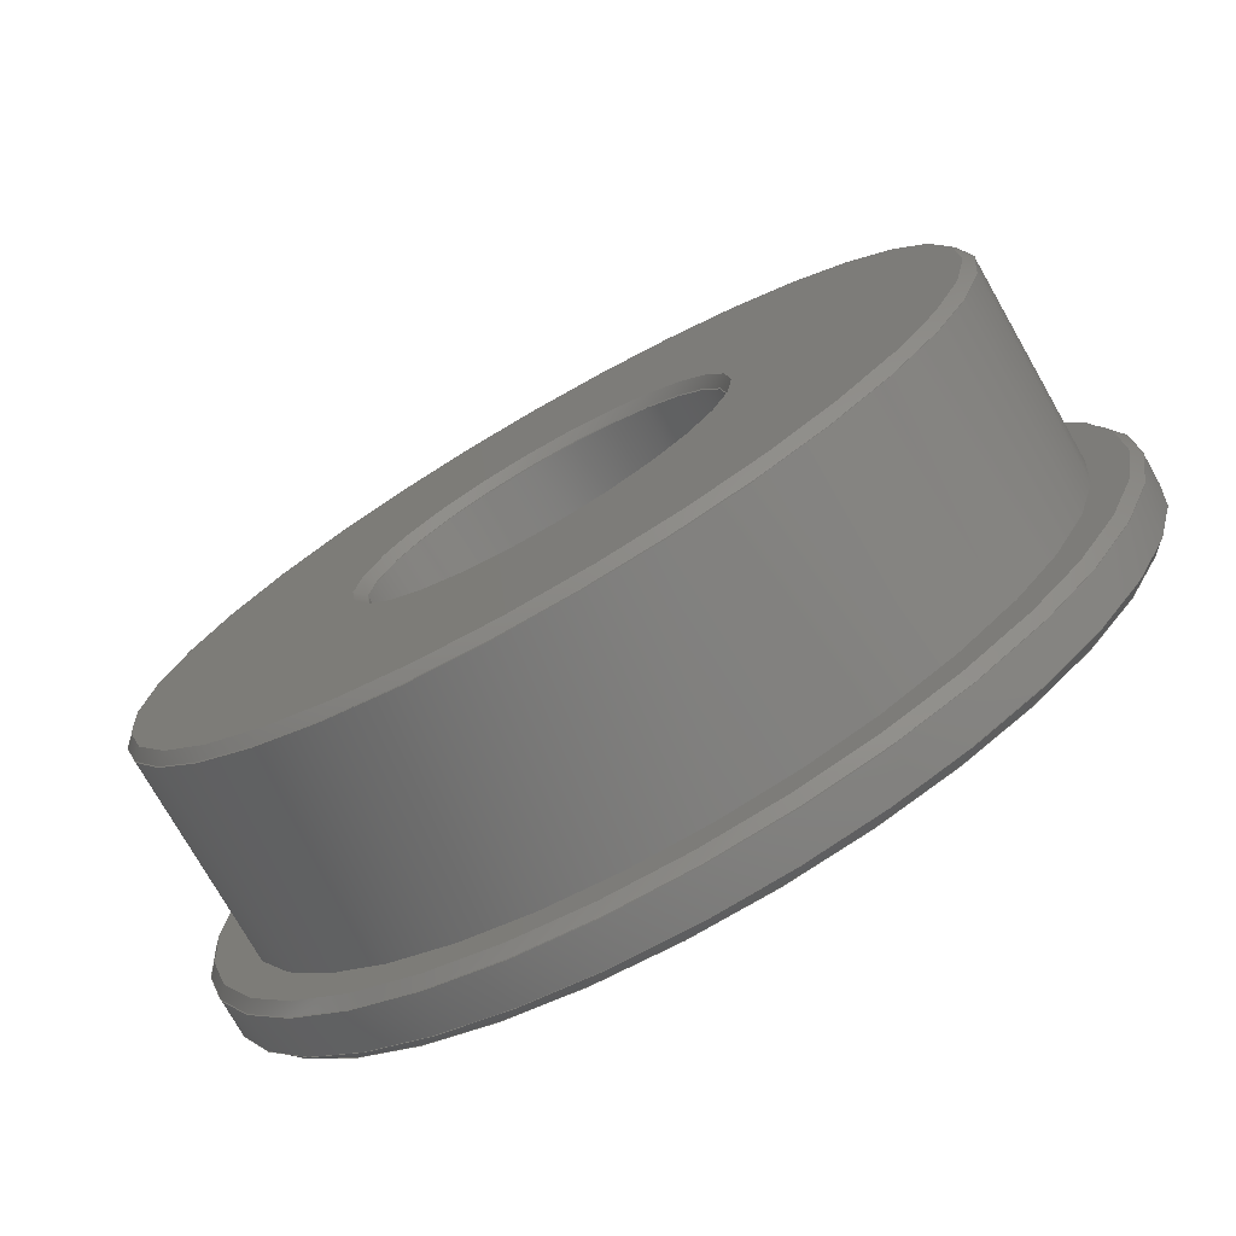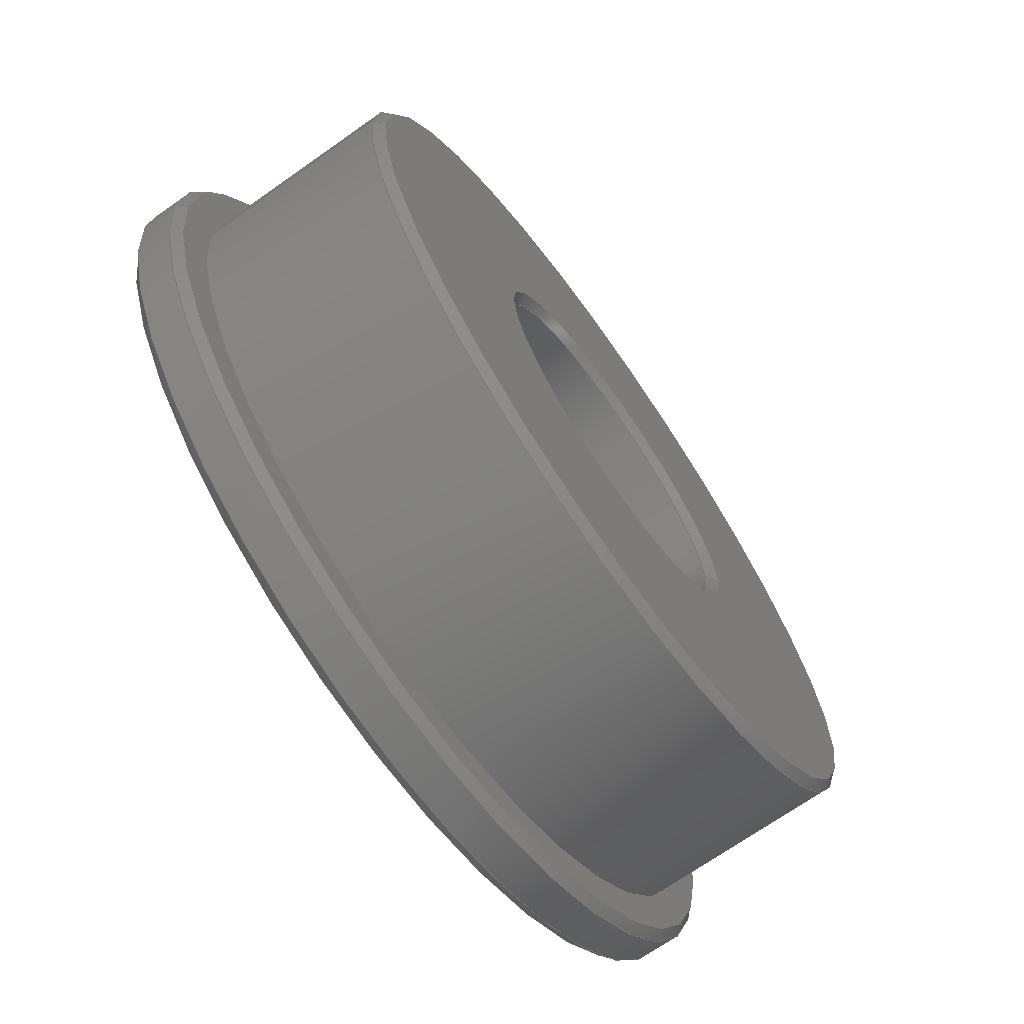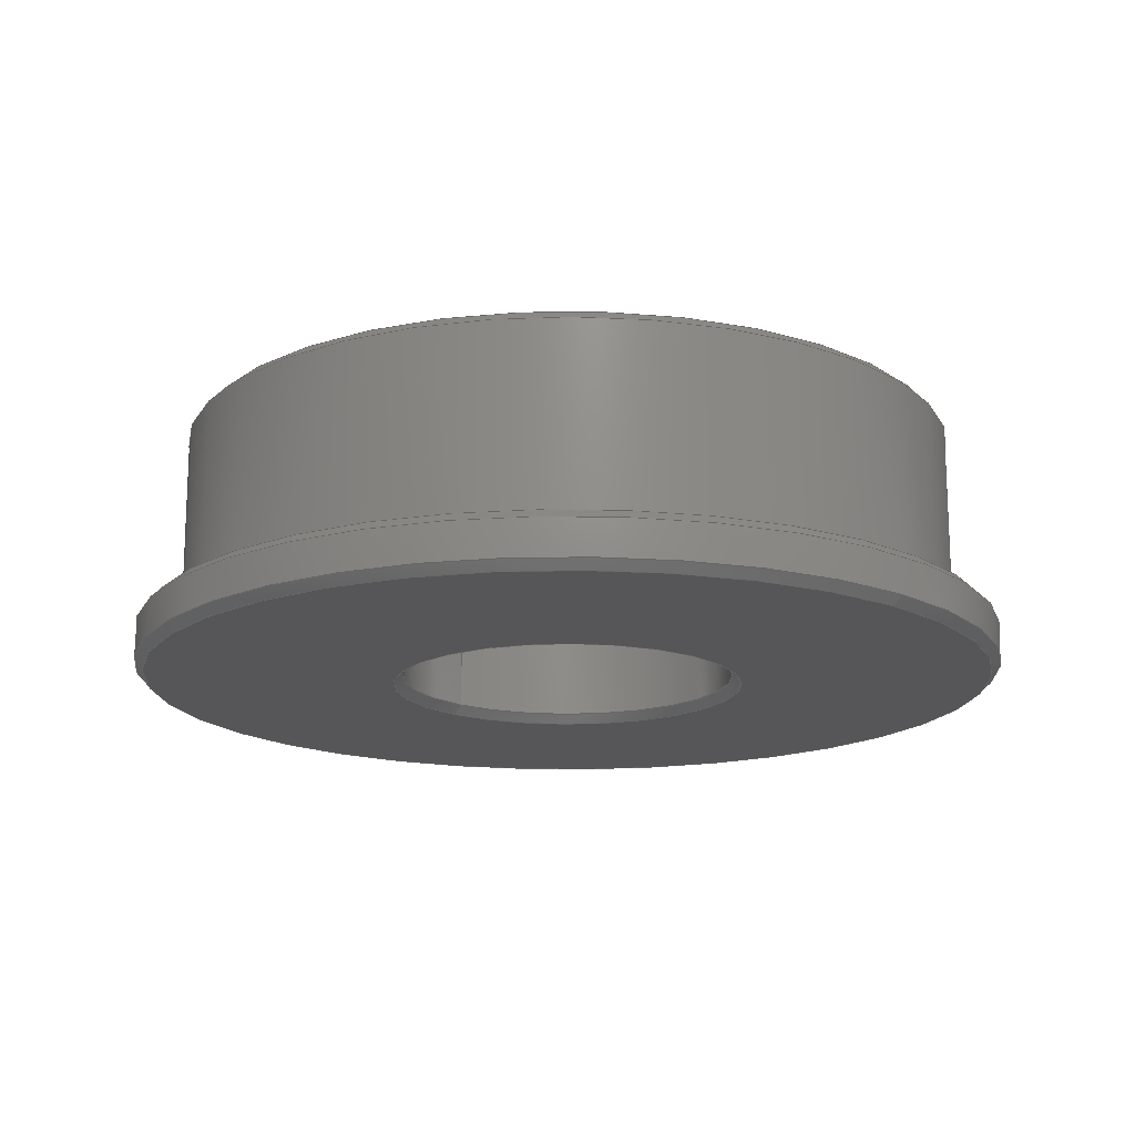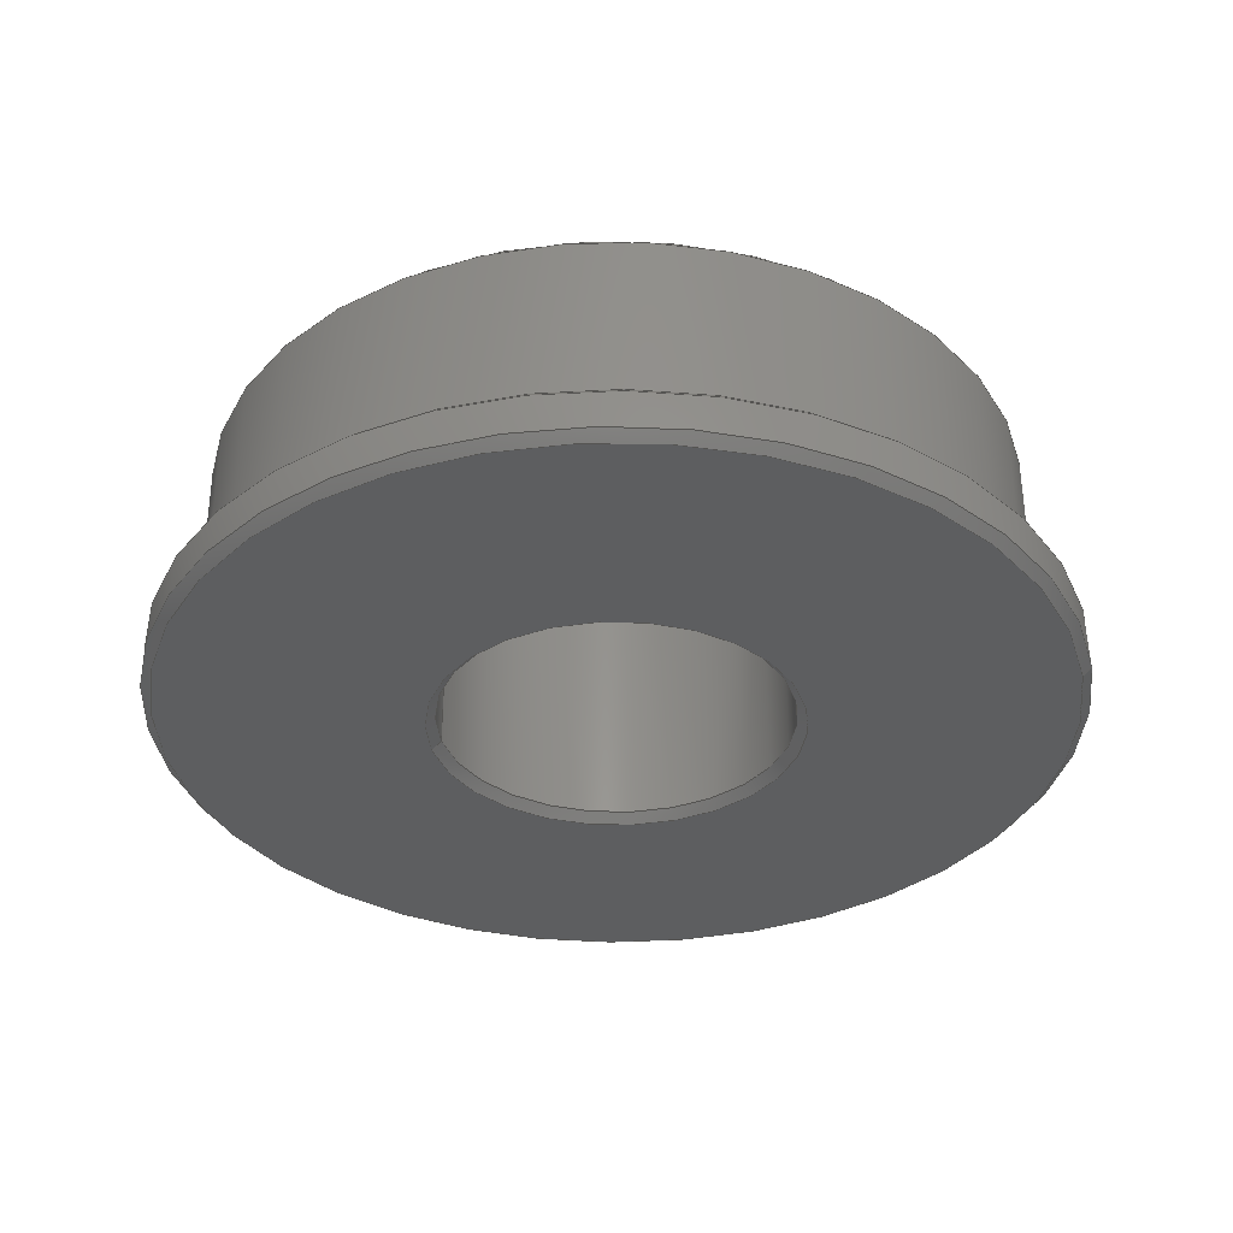
<metadata>
{"format":"step","ext":"step","renderer":"f3d","projection":"perspective","resolution":1024,"background":"white","views":[{"elev":-75.5,"azim":29.7,"up":"+Y"},{"elev":-69.9,"azim":-54.8,"up":"+Y"},{"elev":-16.2,"azim":47.1,"up":"+Z"},{"elev":-34.4,"azim":12.0,"up":"+Z"}]}
</metadata>
<code>
ISO-10303-21;
DATA;
#1=MECHANICAL_DESIGN_GEOMETRIC_PRESENTATION_REPRESENTATION('',(#117,#118,
#119,#120,#121,#122,#123,#124,#125,#126,#127,#128),#253);
#2=(
CONVERSION_BASED_UNIT('degree',#3)
NAMED_UNIT(#255)
PLANE_ANGLE_UNIT()
);
#3=PLANE_ANGLE_MEASURE_WITH_UNIT(PLANE_ANGLE_MEASURE(0.01745),#260);
#4=SHAPE_REPRESENTATION_RELATIONSHIP('SRR','None',#263,#5);
#5=ADVANCED_BREP_SHAPE_REPRESENTATION('',(#6),#252);
#6=MANIFOLD_SOLID_BREP('Solid1',#140);
#7=PLANE('',#167);
#8=PLANE('',#168);
#9=PLANE('',#169);
#10=CYLINDRICAL_SURFACE('',#163,0.4375);
#11=CYLINDRICAL_SURFACE('',#165,0.486);
#12=CYLINDRICAL_SURFACE('',#166,0.1875);
#13=FACE_BOUND('',#36,.T.);
#14=FACE_BOUND('',#38,.T.);
#15=FACE_BOUND('',#40,.T.);
#16=FACE_BOUND('',#42,.T.);
#17=FACE_BOUND('',#44,.T.);
#18=FACE_BOUND('',#46,.T.);
#19=FACE_BOUND('',#48,.T.);
#20=FACE_BOUND('',#50,.T.);
#21=FACE_BOUND('',#52,.T.);
#22=FACE_BOUND('',#54,.T.);
#23=FACE_BOUND('',#56,.T.);
#24=FACE_OUTER_BOUND('',#35,.T.);
#25=FACE_OUTER_BOUND('',#37,.T.);
#26=FACE_OUTER_BOUND('',#39,.T.);
#27=FACE_OUTER_BOUND('',#41,.T.);
#28=FACE_OUTER_BOUND('',#43,.T.);
#29=FACE_OUTER_BOUND('',#45,.T.);
#30=FACE_OUTER_BOUND('',#47,.T.);
#31=FACE_OUTER_BOUND('',#49,.T.);
#32=FACE_OUTER_BOUND('',#51,.T.);
#33=FACE_OUTER_BOUND('',#53,.T.);
#34=FACE_OUTER_BOUND('',#55,.T.);
#35=EDGE_LOOP('',(#90));
#36=EDGE_LOOP('',(#91));
#37=EDGE_LOOP('',(#92));
#38=EDGE_LOOP('',(#93));
#39=EDGE_LOOP('',(#94));
#40=EDGE_LOOP('',(#95));
#41=EDGE_LOOP('',(#96));
#42=EDGE_LOOP('',(#97));
#43=EDGE_LOOP('',(#98));
#44=EDGE_LOOP('',(#99));
#45=EDGE_LOOP('',(#100));
#46=EDGE_LOOP('',(#101));
#47=EDGE_LOOP('',(#102));
#48=EDGE_LOOP('',(#103));
#49=EDGE_LOOP('',(#104));
#50=EDGE_LOOP('',(#105));
#51=EDGE_LOOP('',(#106));
#52=EDGE_LOOP('',(#107));
#53=EDGE_LOOP('',(#108));
#54=EDGE_LOOP('',(#109));
#55=EDGE_LOOP('',(#110));
#56=EDGE_LOOP('',(#111));
#57=CIRCLE('',#149,0.4275);
#58=CIRCLE('',#150,0.4375);
#59=CIRCLE('',#152,0.476);
#60=CIRCLE('',#153,0.486);
#61=CIRCLE('',#155,0.476);
#62=CIRCLE('',#156,0.486);
#63=CIRCLE('',#158,0.1875);
#64=CIRCLE('',#159,0.1975);
#65=CIRCLE('',#161,0.1875);
#66=CIRCLE('',#162,0.1975);
#67=CIRCLE('',#164,0.4375);
#68=VERTEX_POINT('',#218);
#69=VERTEX_POINT('',#220);
#70=VERTEX_POINT('',#223);
#71=VERTEX_POINT('',#225);
#72=VERTEX_POINT('',#228);
#73=VERTEX_POINT('',#230);
#74=VERTEX_POINT('',#233);
#75=VERTEX_POINT('',#235);
#76=VERTEX_POINT('',#238);
#77=VERTEX_POINT('',#240);
#78=VERTEX_POINT('',#243);
#79=EDGE_CURVE('',#68,#68,#57,.T.);
#80=EDGE_CURVE('',#69,#69,#58,.T.);
#81=EDGE_CURVE('',#70,#70,#59,.T.);
#82=EDGE_CURVE('',#71,#71,#60,.T.);
#83=EDGE_CURVE('',#72,#72,#61,.T.);
#84=EDGE_CURVE('',#73,#73,#62,.T.);
#85=EDGE_CURVE('',#74,#74,#63,.T.);
#86=EDGE_CURVE('',#75,#75,#64,.T.);
#87=EDGE_CURVE('',#76,#76,#65,.T.);
#88=EDGE_CURVE('',#77,#77,#66,.T.);
#89=EDGE_CURVE('',#78,#78,#67,.T.);
#90=ORIENTED_EDGE('',*,*,#79,.F.);
#91=ORIENTED_EDGE('',*,*,#80,.F.);
#92=ORIENTED_EDGE('',*,*,#81,.F.);
#93=ORIENTED_EDGE('',*,*,#82,.F.);
#94=ORIENTED_EDGE('',*,*,#83,.F.);
#95=ORIENTED_EDGE('',*,*,#84,.F.);
#96=ORIENTED_EDGE('',*,*,#85,.F.);
#97=ORIENTED_EDGE('',*,*,#86,.F.);
#98=ORIENTED_EDGE('',*,*,#87,.F.);
#99=ORIENTED_EDGE('',*,*,#88,.F.);
#100=ORIENTED_EDGE('',*,*,#89,.F.);
#101=ORIENTED_EDGE('',*,*,#80,.T.);
#102=ORIENTED_EDGE('',*,*,#84,.T.);
#103=ORIENTED_EDGE('',*,*,#82,.T.);
#104=ORIENTED_EDGE('',*,*,#87,.T.);
#105=ORIENTED_EDGE('',*,*,#85,.T.);
#106=ORIENTED_EDGE('',*,*,#81,.T.);
#107=ORIENTED_EDGE('',*,*,#89,.T.);
#108=ORIENTED_EDGE('',*,*,#79,.T.);
#109=ORIENTED_EDGE('',*,*,#86,.T.);
#110=ORIENTED_EDGE('',*,*,#83,.T.);
#111=ORIENTED_EDGE('',*,*,#88,.T.);
#112=CONICAL_SURFACE('',#148,0.4375,0.7854);
#113=CONICAL_SURFACE('',#151,0.486,0.7854);
#114=CONICAL_SURFACE('',#154,0.476,0.7854);
#115=CONICAL_SURFACE('',#157,0.1975,0.7854);
#116=CONICAL_SURFACE('',#160,0.1875,0.7854);
#117=STYLED_ITEM('',(#272),#129);
#118=STYLED_ITEM('',(#272),#130);
#119=STYLED_ITEM('',(#272),#131);
#120=STYLED_ITEM('',(#272),#132);
#121=STYLED_ITEM('',(#272),#133);
#122=STYLED_ITEM('',(#272),#134);
#123=STYLED_ITEM('',(#272),#135);
#124=STYLED_ITEM('',(#272),#136);
#125=STYLED_ITEM('',(#272),#137);
#126=STYLED_ITEM('',(#272),#138);
#127=STYLED_ITEM('',(#272),#139);
#128=STYLED_ITEM('',(#273),#6);
#129=ADVANCED_FACE('',(#24,#13),#112,.T.);
#130=ADVANCED_FACE('',(#25,#14),#113,.T.);
#131=ADVANCED_FACE('',(#26,#15),#114,.T.);
#132=ADVANCED_FACE('',(#27,#16),#115,.F.);
#133=ADVANCED_FACE('',(#28,#17),#116,.F.);
#134=ADVANCED_FACE('',(#29,#18),#10,.T.);
#135=ADVANCED_FACE('',(#30,#19),#11,.T.);
#136=ADVANCED_FACE('',(#31,#20),#12,.F.);
#137=ADVANCED_FACE('',(#32,#21),#7,.F.);
#138=ADVANCED_FACE('',(#33,#22),#8,.F.);
#139=ADVANCED_FACE('',(#34,#23),#9,.T.);
#140=CLOSED_SHELL('',(#129,#130,#131,#132,#133,#134,#135,#136,#137,#138,
#139));
#141=DATE_TIME_ROLE('creation_date');
#142=APPLIED_DATE_AND_TIME_ASSIGNMENT(#143,#141,(#265));
#143=DATE_AND_TIME(#144,#145);
#144=CALENDAR_DATE(2016,22,12);
#145=LOCAL_TIME(8,0,0,#146);
#146=COORDINATED_UNIVERSAL_TIME_OFFSET(0,0,.BEHIND.);
#147=AXIS2_PLACEMENT_3D('placement',#216,#170,#171);
#148=AXIS2_PLACEMENT_3D('',#217,#172,#173);
#149=AXIS2_PLACEMENT_3D('',#219,#174,#175);
#150=AXIS2_PLACEMENT_3D('',#221,#176,#177);
#151=AXIS2_PLACEMENT_3D('',#222,#178,#179);
#152=AXIS2_PLACEMENT_3D('',#224,#180,#181);
#153=AXIS2_PLACEMENT_3D('',#226,#182,#183);
#154=AXIS2_PLACEMENT_3D('',#227,#184,#185);
#155=AXIS2_PLACEMENT_3D('',#229,#186,#187);
#156=AXIS2_PLACEMENT_3D('',#231,#188,#189);
#157=AXIS2_PLACEMENT_3D('',#232,#190,#191);
#158=AXIS2_PLACEMENT_3D('',#234,#192,#193);
#159=AXIS2_PLACEMENT_3D('',#236,#194,#195);
#160=AXIS2_PLACEMENT_3D('',#237,#196,#197);
#161=AXIS2_PLACEMENT_3D('',#239,#198,#199);
#162=AXIS2_PLACEMENT_3D('',#241,#200,#201);
#163=AXIS2_PLACEMENT_3D('',#242,#202,#203);
#164=AXIS2_PLACEMENT_3D('',#244,#204,#205);
#165=AXIS2_PLACEMENT_3D('',#245,#206,#207);
#166=AXIS2_PLACEMENT_3D('',#246,#208,#209);
#167=AXIS2_PLACEMENT_3D('',#247,#210,#211);
#168=AXIS2_PLACEMENT_3D('',#248,#212,#213);
#169=AXIS2_PLACEMENT_3D('',#249,#214,#215);
#170=DIRECTION('axis',(0,0,1));
#171=DIRECTION('refdir',(1,0,0));
#172=DIRECTION('center_axis',(0,0,-1));
#173=DIRECTION('ref_axis',(-1,-7.025e-16,0));
#174=DIRECTION('center_axis',(0,0,1));
#175=DIRECTION('ref_axis',(-1,-6.39e-16,0));
#176=DIRECTION('center_axis',(0,0,-1));
#177=DIRECTION('ref_axis',(-1,-7.025e-16,0));
#178=DIRECTION('center_axis',(0,0,-1));
#179=DIRECTION('ref_axis',(-1,-6.324e-16,0));
#180=DIRECTION('center_axis',(0,0,1));
#181=DIRECTION('ref_axis',(-1,-6.457e-16,0));
#182=DIRECTION('center_axis',(0,0,-1));
#183=DIRECTION('ref_axis',(-1,-6.324e-16,0));
#184=DIRECTION('center_axis',(0,0,1));
#185=DIRECTION('ref_axis',(1,6.457e-16,0));
#186=DIRECTION('center_axis',(0,0,-1));
#187=DIRECTION('ref_axis',(-1,-6.457e-16,0));
#188=DIRECTION('center_axis',(0,0,1));
#189=DIRECTION('ref_axis',(-1,-6.324e-16,0));
#190=DIRECTION('center_axis',(0,0,1));
#191=DIRECTION('ref_axis',(1,6.916e-16,0));
#192=DIRECTION('center_axis',(0,0,1));
#193=DIRECTION('ref_axis',(-1,-7.285e-16,0));
#194=DIRECTION('center_axis',(0,0,-1));
#195=DIRECTION('ref_axis',(-1,-6.916e-16,0));
#196=DIRECTION('center_axis',(0,0,-1));
#197=DIRECTION('ref_axis',(-1,-7.285e-16,0));
#198=DIRECTION('center_axis',(0,0,-1));
#199=DIRECTION('ref_axis',(-1,-7.285e-16,0));
#200=DIRECTION('center_axis',(0,0,1));
#201=DIRECTION('ref_axis',(-1,-6.916e-16,0));
#202=DIRECTION('center_axis',(0,0,1));
#203=DIRECTION('ref_axis',(-1,-7.025e-16,0));
#204=DIRECTION('center_axis',(0,0,-1));
#205=DIRECTION('ref_axis',(7.805e-16,1,0));
#206=DIRECTION('center_axis',(0,0,1));
#207=DIRECTION('ref_axis',(-1,-6.324e-16,0));
#208=DIRECTION('center_axis',(0,0,1));
#209=DIRECTION('ref_axis',(-1,-7.285e-16,0));
#210=DIRECTION('center_axis',(0,0,-1));
#211=DIRECTION('ref_axis',(-8.327e-16,-1,0));
#212=DIRECTION('center_axis',(0,0,-1));
#213=DIRECTION('ref_axis',(-8.327e-16,-1,0));
#214=DIRECTION('center_axis',(0,0,-1));
#215=DIRECTION('ref_axis',(-8.327e-16,-1,0));
#216=CARTESIAN_POINT('',(0,0,0));
#217=CARTESIAN_POINT('Origin',(-0.3489,0.2379,0.272));
#218=CARTESIAN_POINT('',(-0.7764,0.2379,0.282));
#219=CARTESIAN_POINT('Origin',(-0.3489,0.2379,0.282));
#220=CARTESIAN_POINT('',(-0.7864,0.2379,0.272));
#221=CARTESIAN_POINT('Origin',(-0.3489,0.2379,0.272));
#222=CARTESIAN_POINT('Origin',(-0.3489,0.2379,0.05));
#223=CARTESIAN_POINT('',(-0.8249,0.2379,0.06));
#224=CARTESIAN_POINT('Origin',(-0.3489,0.2379,0.06));
#225=CARTESIAN_POINT('',(-0.8349,0.2379,0.05));
#226=CARTESIAN_POINT('Origin',(-0.3489,0.2379,0.05));
#227=CARTESIAN_POINT('Origin',(-0.3489,0.2379,0));
#228=CARTESIAN_POINT('',(0.1271,0.2379,0));
#229=CARTESIAN_POINT('Origin',(-0.3489,0.2379,0));
#230=CARTESIAN_POINT('',(0.1371,0.2379,0.01));
#231=CARTESIAN_POINT('Origin',(-0.3489,0.2379,0.01));
#232=CARTESIAN_POINT('Origin',(-0.3489,0.2379,0.282));
#233=CARTESIAN_POINT('',(-0.1614,0.2379,0.272));
#234=CARTESIAN_POINT('Origin',(-0.3489,0.2379,0.272));
#235=CARTESIAN_POINT('',(-0.1514,0.2379,0.282));
#236=CARTESIAN_POINT('Origin',(-0.3489,0.2379,0.282));
#237=CARTESIAN_POINT('Origin',(-0.3489,0.2379,0.01));
#238=CARTESIAN_POINT('',(-0.5364,0.2379,0.01));
#239=CARTESIAN_POINT('Origin',(-0.3489,0.2379,0.01));
#240=CARTESIAN_POINT('',(-0.5464,0.2379,0));
#241=CARTESIAN_POINT('Origin',(-0.3489,0.2379,0));
#242=CARTESIAN_POINT('Origin',(-0.3489,0.2379,0.282));
#243=CARTESIAN_POINT('',(-0.7864,0.2379,0.06));
#244=CARTESIAN_POINT('Origin',(-0.3489,0.2379,0.06));
#245=CARTESIAN_POINT('Origin',(-0.3489,0.2379,0.06));
#246=CARTESIAN_POINT('Origin',(-0.3489,0.2379,0.06));
#247=CARTESIAN_POINT('Origin',(-0.3489,0.2379,0.06));
#248=CARTESIAN_POINT('Origin',(-0.3489,0.2379,0.282));
#249=CARTESIAN_POINT('Origin',(-0.3489,0.2379,0));
#250=UNCERTAINTY_MEASURE_WITH_UNIT(LENGTH_MEASURE(0.0003937),
#256,'DISTANCE_ACCURACY_VALUE',
'Maximum model space distance between geometric entities at asserted c
onnectivities');
#251=UNCERTAINTY_MEASURE_WITH_UNIT(LENGTH_MEASURE(1e-06),#257,
'DISTANCE_ACCURACY_VALUE',
'Maximum model space distance between geometric entities at asserted c
onnectivities');
#252=(
GEOMETRIC_REPRESENTATION_CONTEXT(3)
GLOBAL_UNCERTAINTY_ASSIGNED_CONTEXT((#250))
GLOBAL_UNIT_ASSIGNED_CONTEXT((#256,#260,#259))
REPRESENTATION_CONTEXT('','3D')
);
#253=(
GEOMETRIC_REPRESENTATION_CONTEXT(3)
GLOBAL_UNCERTAINTY_ASSIGNED_CONTEXT((#251))
GLOBAL_UNIT_ASSIGNED_CONTEXT((#257,#2,#259))
REPRESENTATION_CONTEXT('','3D')
);
#254=DIMENSIONAL_EXPONENTS(1,0,0,0,0,0,0);
#255=DIMENSIONAL_EXPONENTS(0,0,0,0,0,0,0);
#256=(
CONVERSION_BASED_UNIT('__CONSTANT UNIT inch',#258)
LENGTH_UNIT()
NAMED_UNIT(#254)
);
#257=(
LENGTH_UNIT()
NAMED_UNIT(*)
SI_UNIT(.MILLI.,.METRE.)
);
#258=LENGTH_MEASURE_WITH_UNIT(LENGTH_MEASURE(25.4),#257);
#259=(
NAMED_UNIT(*)
SI_UNIT($,.STERADIAN.)
SOLID_ANGLE_UNIT()
);
#260=(
NAMED_UNIT(*)
PLANE_ANGLE_UNIT()
SI_UNIT($,.RADIAN.)
);
#261=SHAPE_DEFINITION_REPRESENTATION(#262,#263);
#262=PRODUCT_DEFINITION_SHAPE('',$,#265);
#263=SHAPE_REPRESENTATION('',(#147),#252);
#264=PRODUCT_DEFINITION_CONTEXT('part definition',#269,'design');
#265=PRODUCT_DEFINITION('am-2986','am-2986',#266,#264);
#266=PRODUCT_DEFINITION_FORMATION('ANY',$,#271);
#267=PRODUCT_RELATED_PRODUCT_CATEGORY('am-2986','am-2986',(#271));
#268=APPLICATION_PROTOCOL_DEFINITION('international standard',
'automotive_design',2009,#269);
#269=APPLICATION_CONTEXT(
'Core Data for Automotive Mechanical Design Process');
#270=PRODUCT_CONTEXT('part definition',#269,'mechanical');
#271=PRODUCT('am-2986','am-2986',$,(#270));
#272=PRESENTATION_STYLE_ASSIGNMENT((#274));
#273=PRESENTATION_STYLE_ASSIGNMENT((#275));
#274=SURFACE_STYLE_USAGE(.BOTH.,#276);
#275=SURFACE_STYLE_USAGE(.BOTH.,#277);
#276=SURFACE_SIDE_STYLE('',(#278));
#277=SURFACE_SIDE_STYLE('',(#279));
#278=SURFACE_STYLE_FILL_AREA(#280);
#279=SURFACE_STYLE_FILL_AREA(#281);
#280=FILL_AREA_STYLE('',(#282));
#281=FILL_AREA_STYLE('',(#283));
#282=FILL_AREA_STYLE_COLOUR('',#284);
#283=FILL_AREA_STYLE_COLOUR('',#285);
#284=COLOUR_RGB('',0.7451,0.7373,0.7294);
#285=COLOUR_RGB('',0.6471,0.6196,0.5882);
ENDSEC;
END-ISO-10303-21;

</code>
